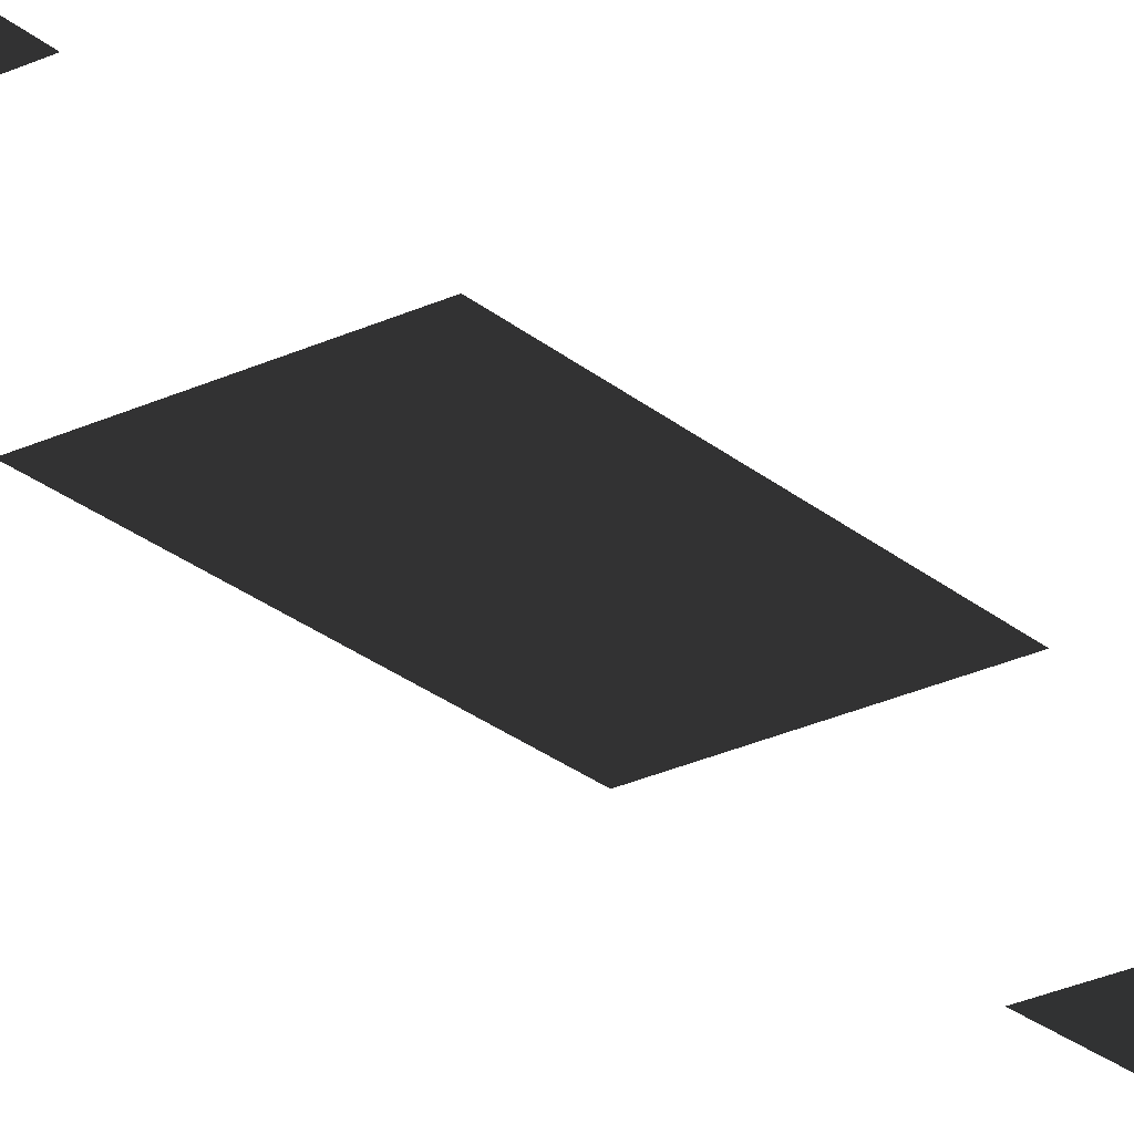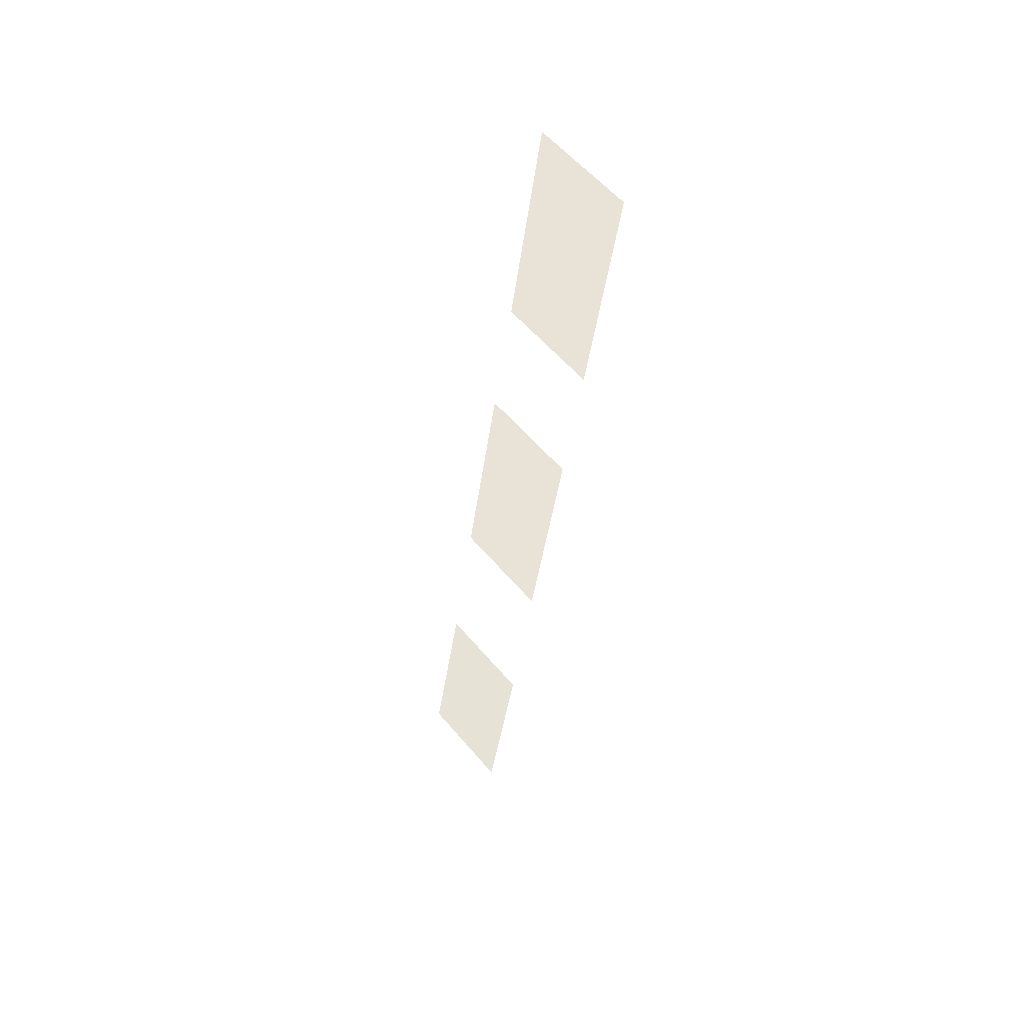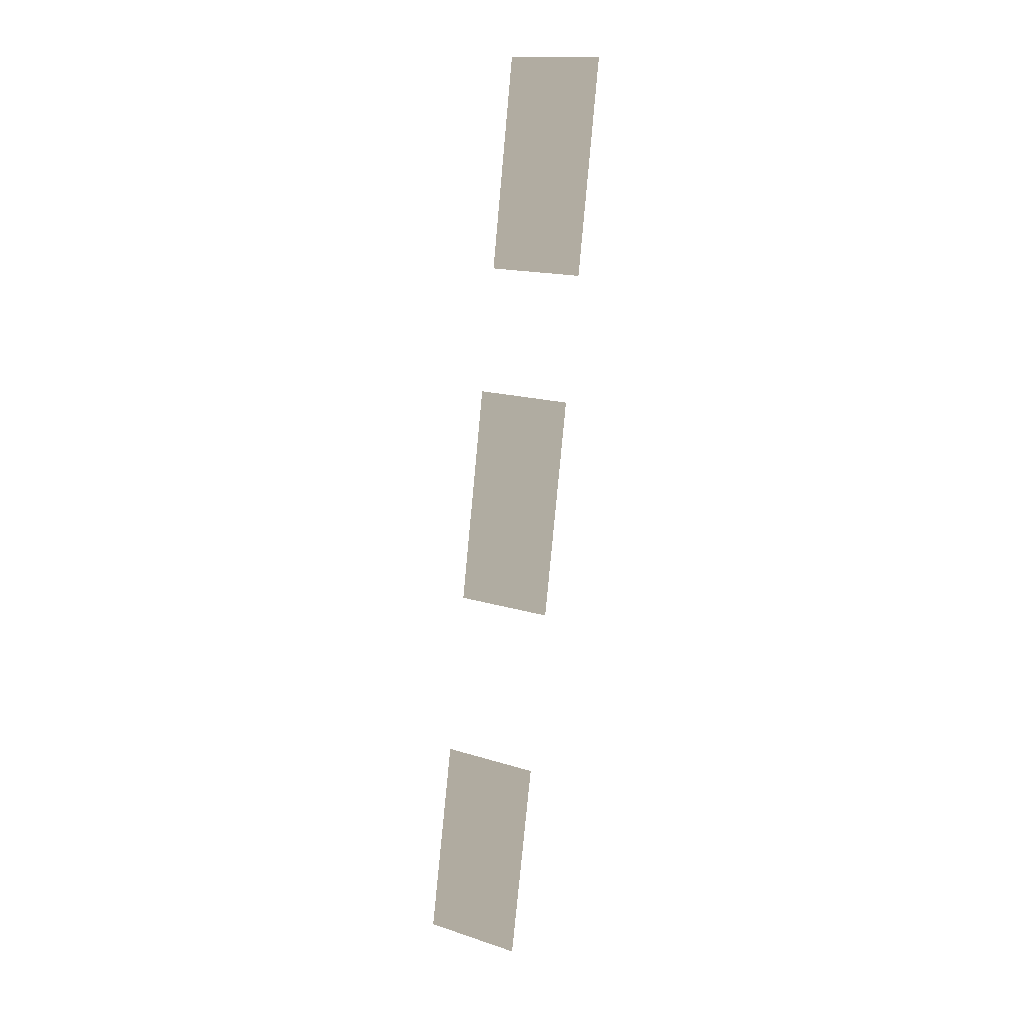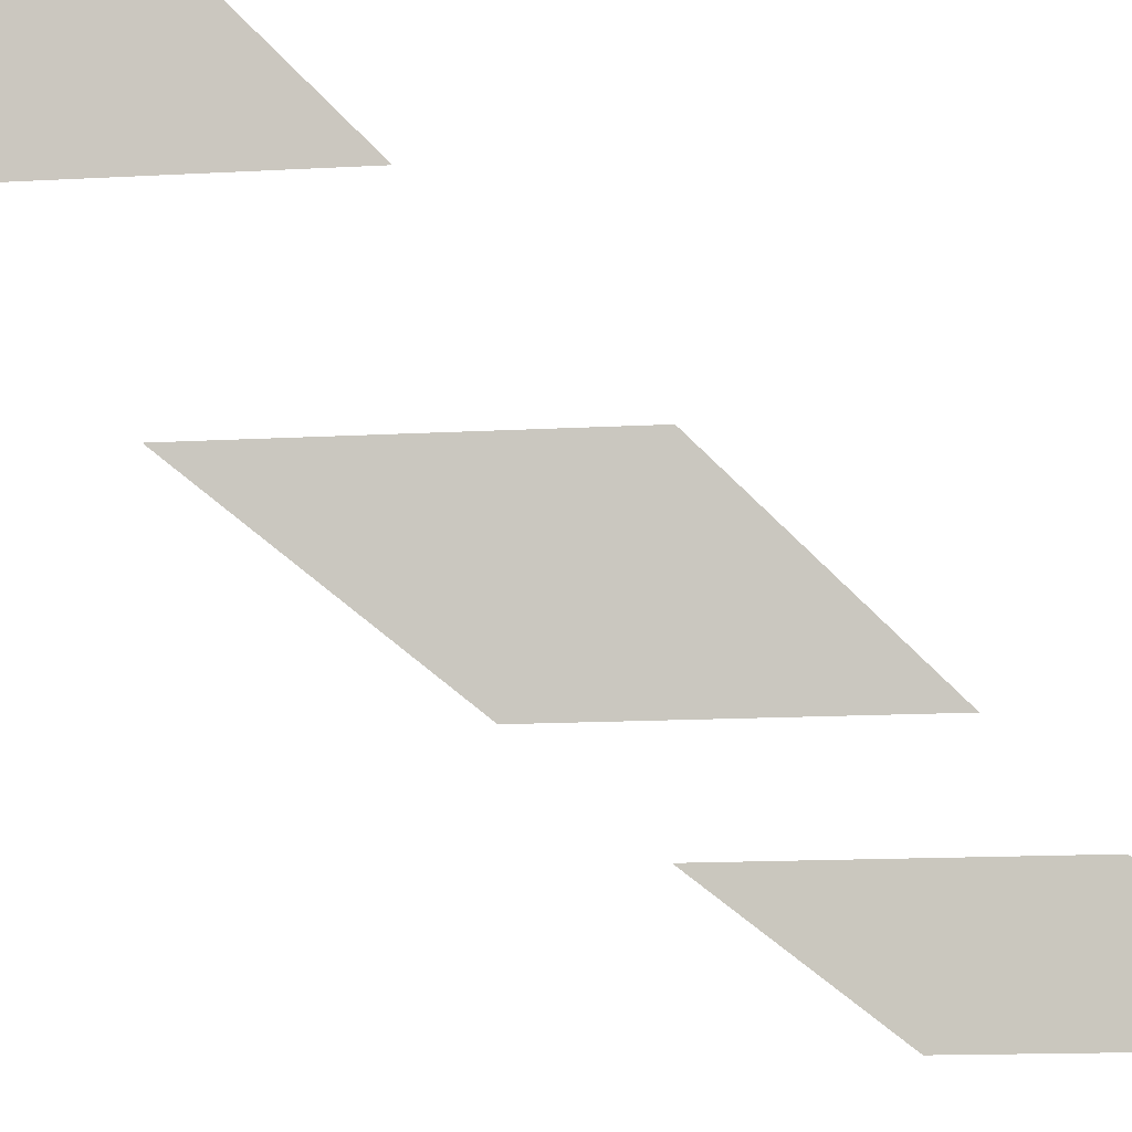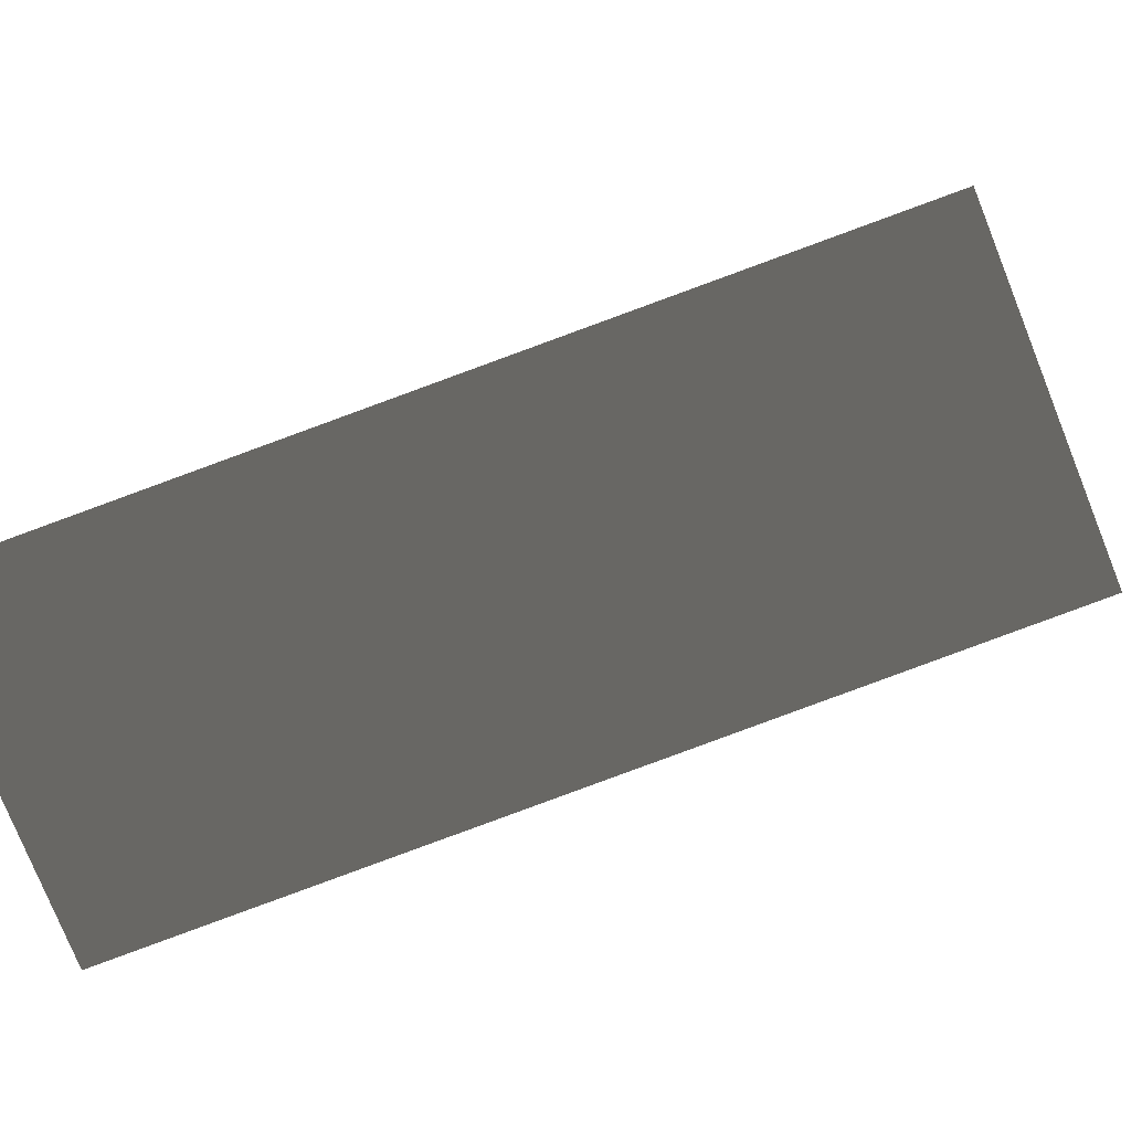
<metadata>
{"format":"obj","ext":"obj","renderer":"f3d","projection":"perspective","resolution":1024,"background":"white","views":[{"elev":-31.9,"azim":-147.7,"up":"+Z"},{"elev":57.3,"azim":50.3,"up":"+Y"},{"elev":15.3,"azim":34.3,"up":"+Y"},{"elev":-5.5,"azim":17.4,"up":"+Z"},{"elev":-52.1,"azim":-72.0,"up":"+Z"}]}
</metadata>
<code>
v 0.3334 4.019 0.3279
v 1.011e-05 4.019 0.3279
v -3.225e-06 5.378 0.1106
v 0.3334 5.378 0.1106
v 0.3334 1.818 0.6981
v -6.623e-06 1.818 0.6981
v 8.669e-06 3.211 0.4647
v 0.3334 3.211 0.4647
v 0.3334 -0.473 1.087
v 5.425e-07 -0.473 1.087
v 6.058e-06 0.7675 0.8652
v 0.3334 0.7675 0.8652
v -0.3334 4.019 0.3279
v -0.3334 5.378 0.1106
v -3.225e-06 5.378 0.1106
v 1.011e-05 4.019 0.3279
v -0.3334 1.818 0.6981
v -0.3334 3.211 0.4647
v 8.669e-06 3.211 0.4647
v -6.623e-06 1.818 0.6981
v -0.3334 -0.473 1.087
v -0.3334 0.7675 0.8652
v 6.058e-06 0.7675 0.8652
v 5.425e-07 -0.473 1.087
g Ramp_Arrows_37346_137
f 1 3 2
f 1 4 3
f 5 7 6
f 5 8 7
f 9 11 10
f 9 12 11
f 13 15 14
f 13 16 15
f 17 19 18
f 17 20 19
f 21 23 22
f 21 24 23

</code>
